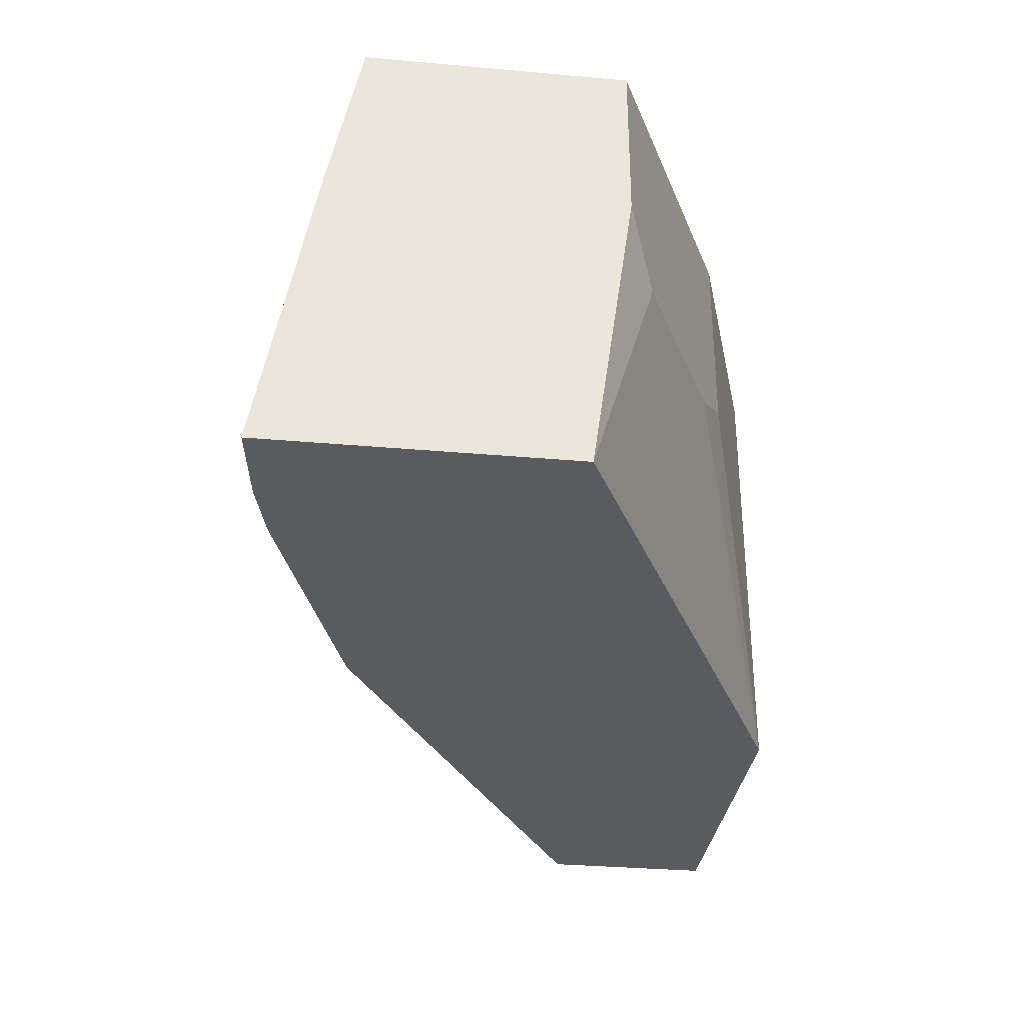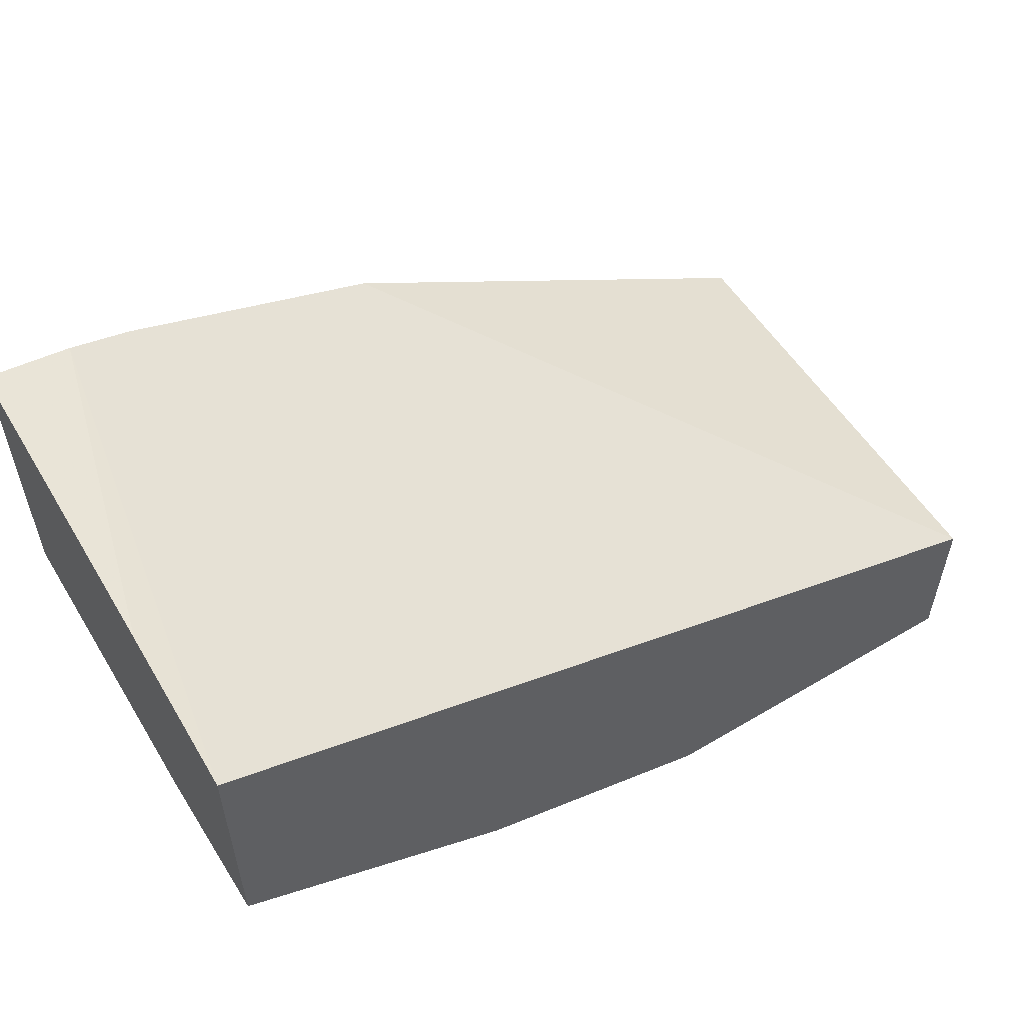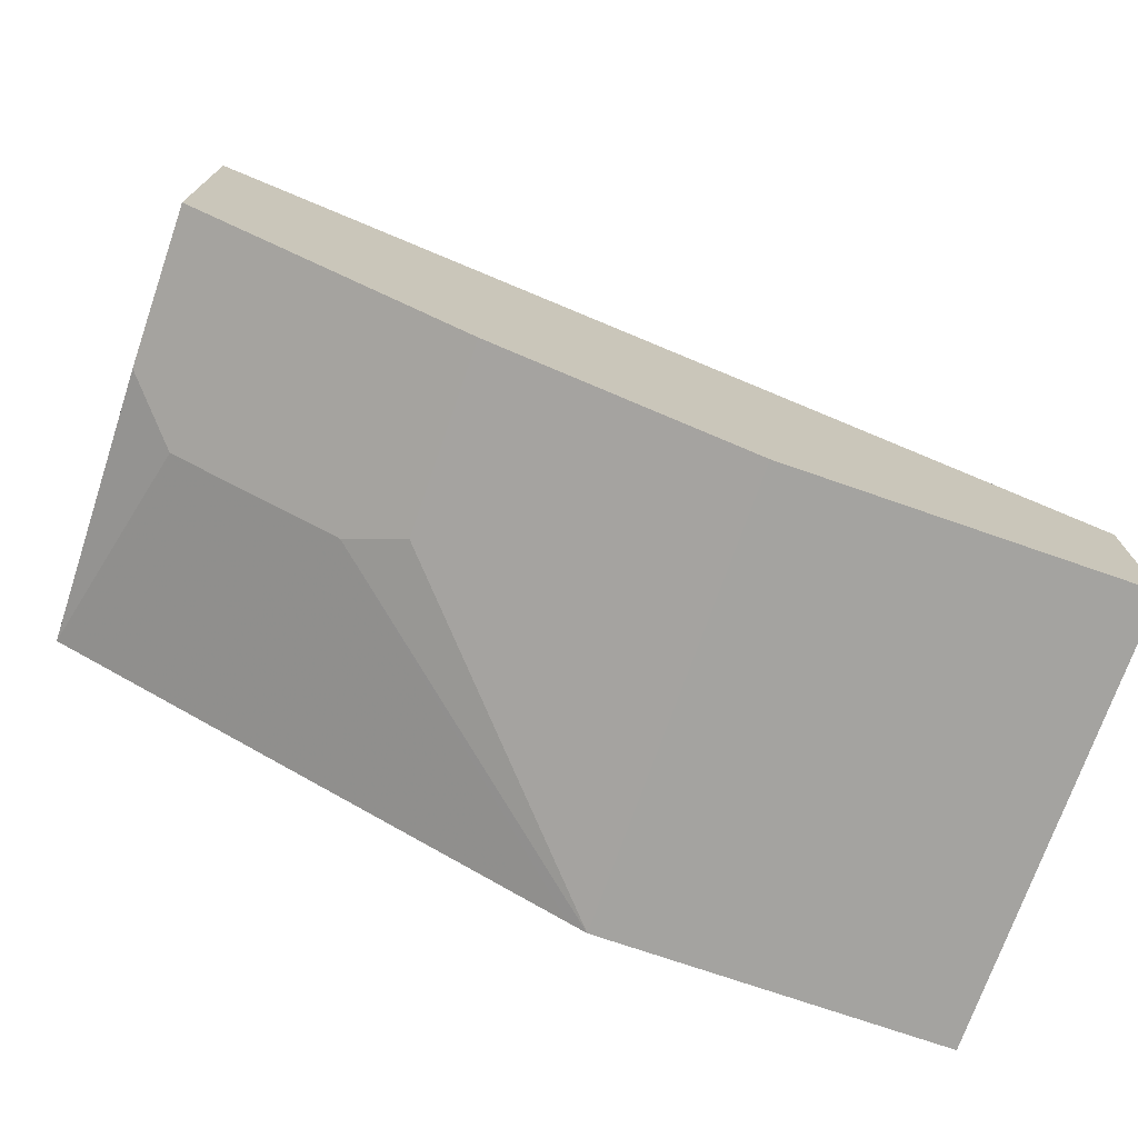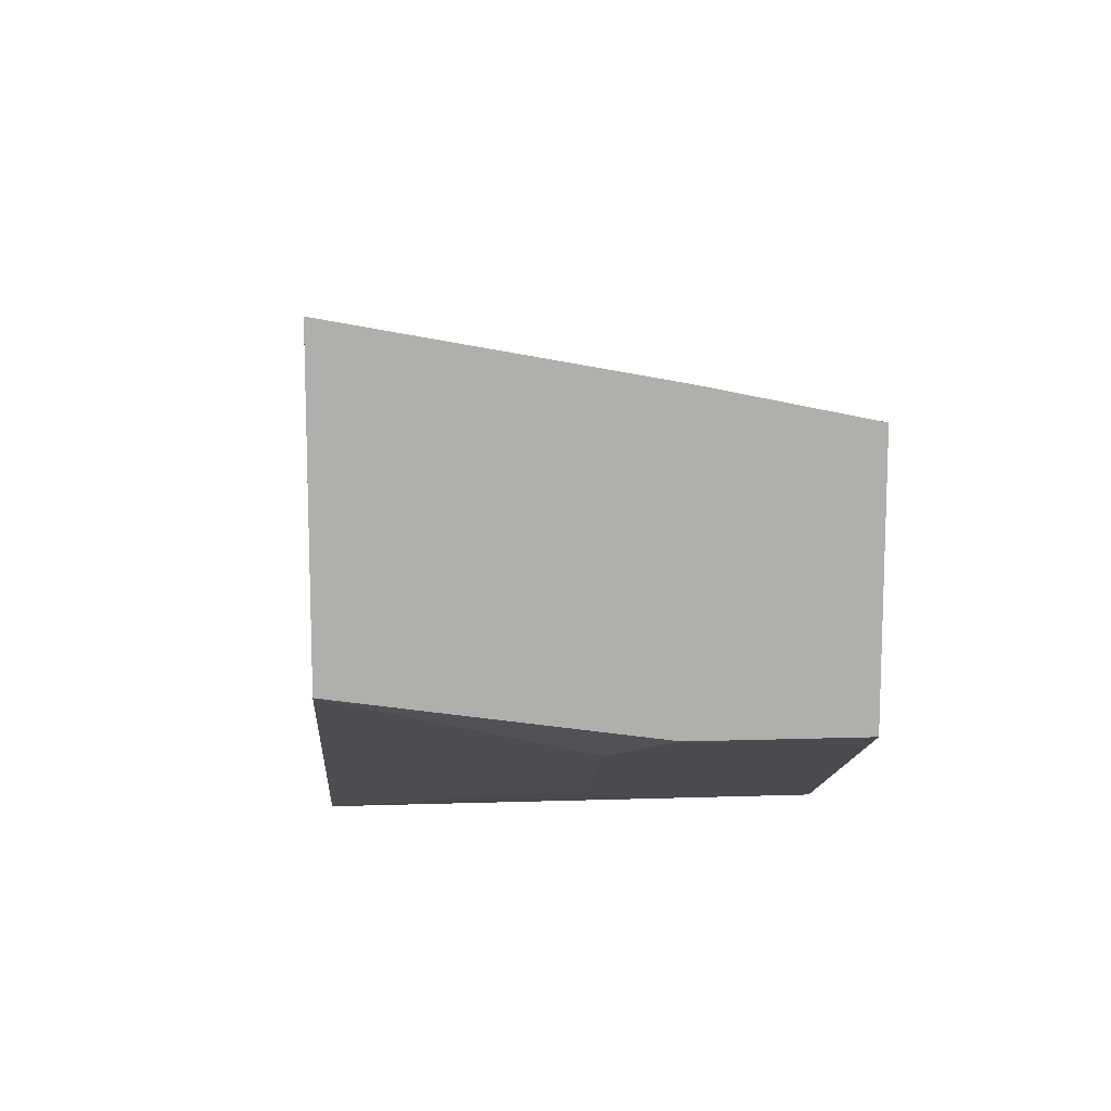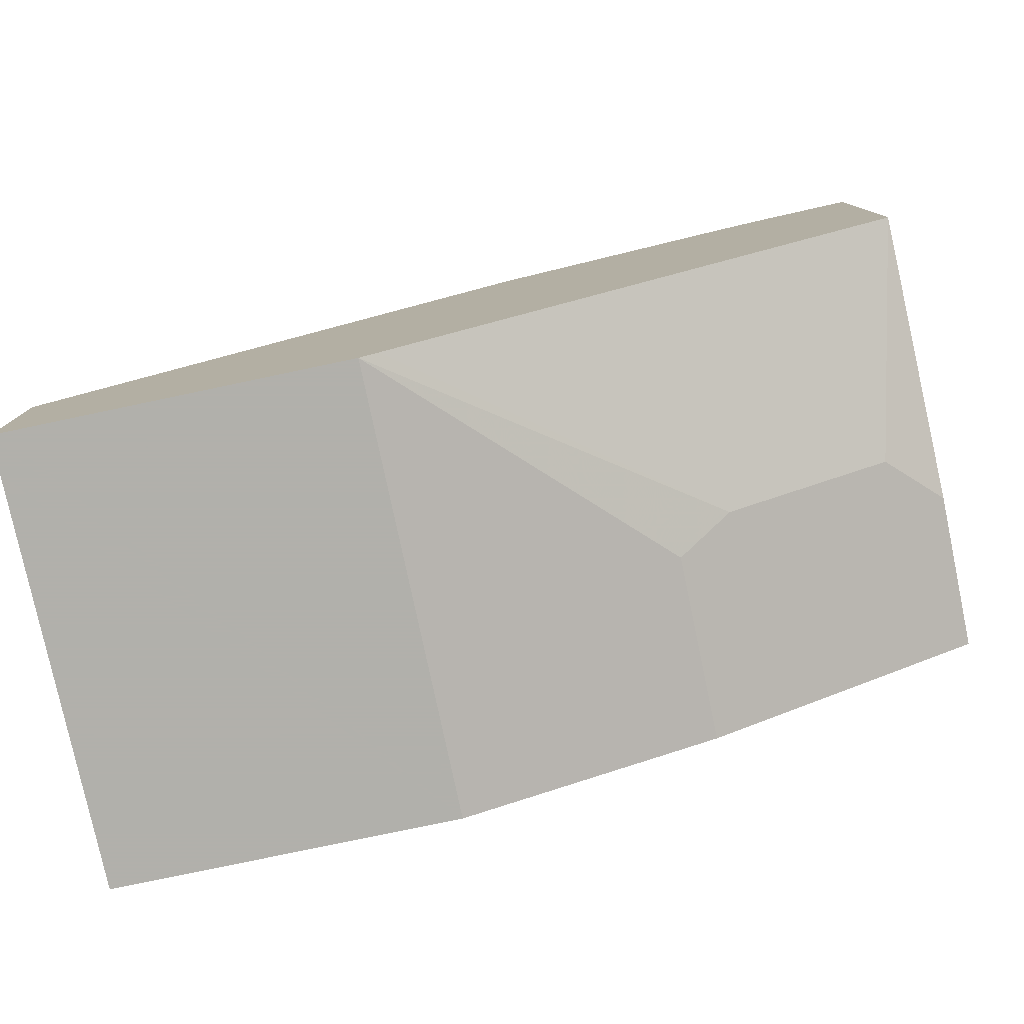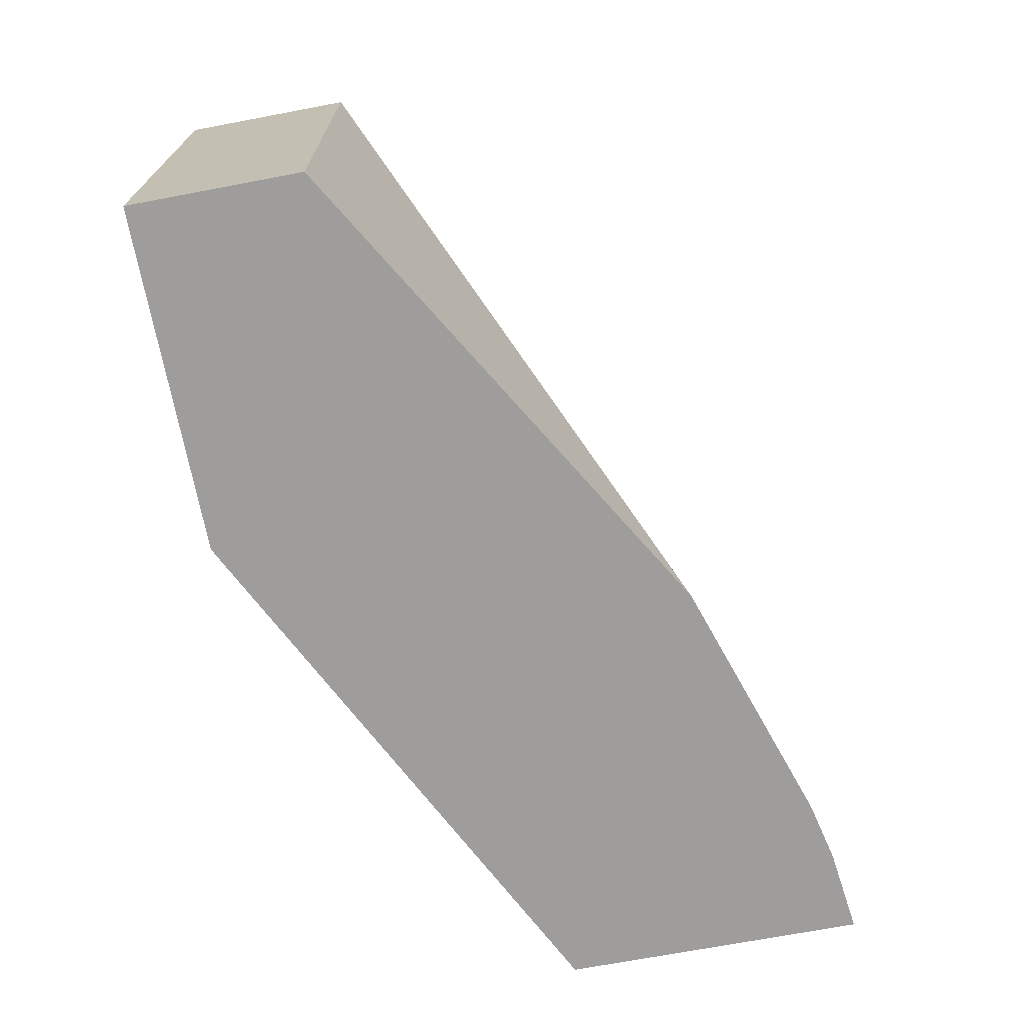
<metadata>
{"format":"obj","ext":"obj","renderer":"f3d","projection":"perspective","resolution":1024,"background":"white","views":[{"elev":-32.3,"azim":82.9,"up":"+Y"},{"elev":55.4,"azim":148.1,"up":"+Z"},{"elev":-72.8,"azim":160.8,"up":"+Z"},{"elev":12.2,"azim":85.5,"up":"+Z"},{"elev":-78.5,"azim":11.9,"up":"+Z"},{"elev":-70.4,"azim":-79.3,"up":"+Y"}]}
</metadata>
<code>
v 0.1583 0.1647 -0.6333
v 0.1583 -0.003417 -0.6333
v 0.02911 0.1647 -0.6333
v 0.2533 0.1647 -0.6016
v 0.2533 0.09499 -0.6016
v 0.2744 0.08442 -0.5911
v 0.1652 -0.003417 -0.6298
v 0.02911 -0.003417 -0.6333
v 0.02911 0.1647 -0.57
v 0.2597 0.1647 -0.5984
v 0.3166 0.09499 -0.57
v 0.3377 0.08442 -0.5594
v 0.3272 -0.003417 -0.5488
v 0.1795 -0.003417 -0.6227
v 0.02911 -0.003417 -0.569
v 0.2094 -0.003417 -0.4627
v 0.3587 0.1647 -0.4539
v 0.3166 0.1647 -0.57
v 0.3587 0.1054 -0.5489
v 0.3587 -0.003417 -0.5331
v 0.3044 -0.003417 -0.4311
v 0.3273 -0.003417 -0.4258
v 0.3587 0.1074 -0.4421
v 0.3587 0.1647 -0.5489
v 0.3587 -0.003417 -0.4216
f 10 18 11
f 9 16 17
f 9 15 16
f 6 10 11
f 6 12 13
f 6 11 12
f 11 18 24
f 6 13 14
f 11 24 19
f 17 19 24
f 12 19 20
f 12 20 13
f 16 21 17
f 17 21 22
f 17 22 23
f 17 23 25
f 17 25 20
f 17 20 19
f 5 10 6
f 22 25 23
f 11 19 12
f 4 10 5
f 6 14 7
f 3 8 15
f 3 15 9
f 1 2 8
f 1 8 3
f 1 9 17
f 1 17 24
f 1 24 18
f 1 18 10
f 1 10 4
f 1 4 5
f 1 5 2
f 1 3 9
f 2 6 7
f 2 5 6
f 2 16 15
f 2 15 8
f 2 22 21
f 2 21 16
f 2 20 25
f 2 13 20
f 2 14 13
f 2 7 14
f 2 25 22

</code>
